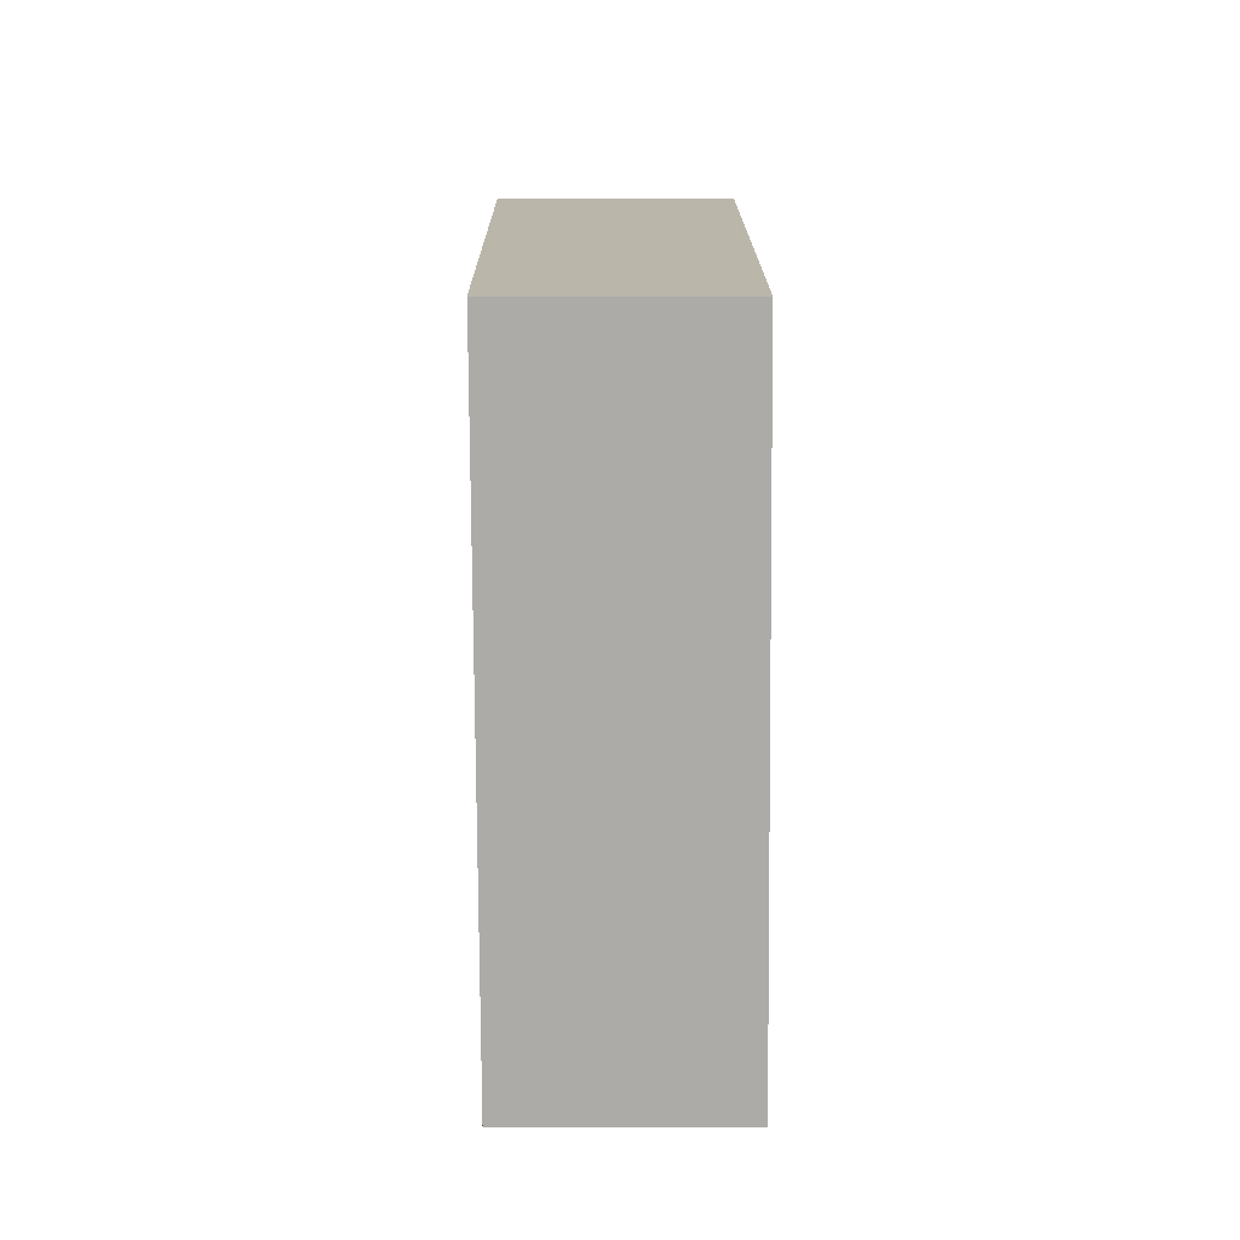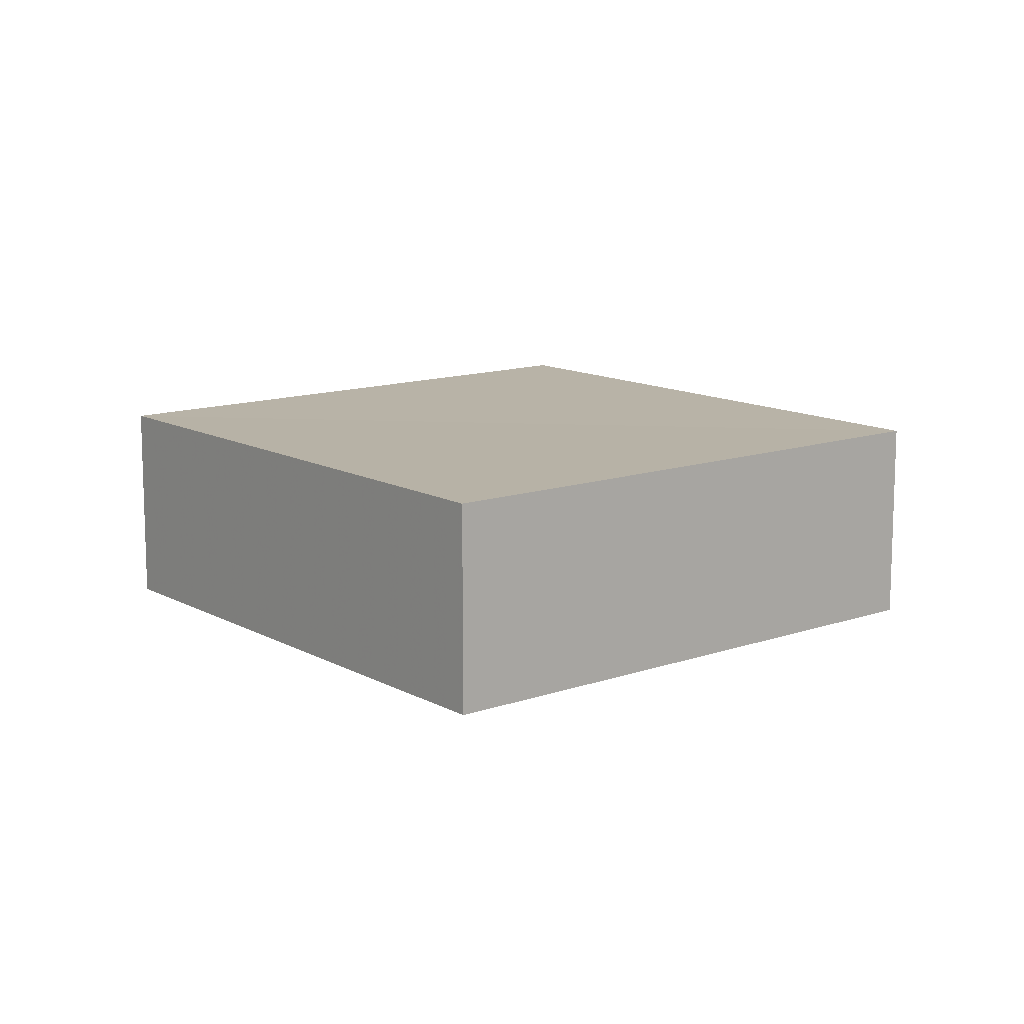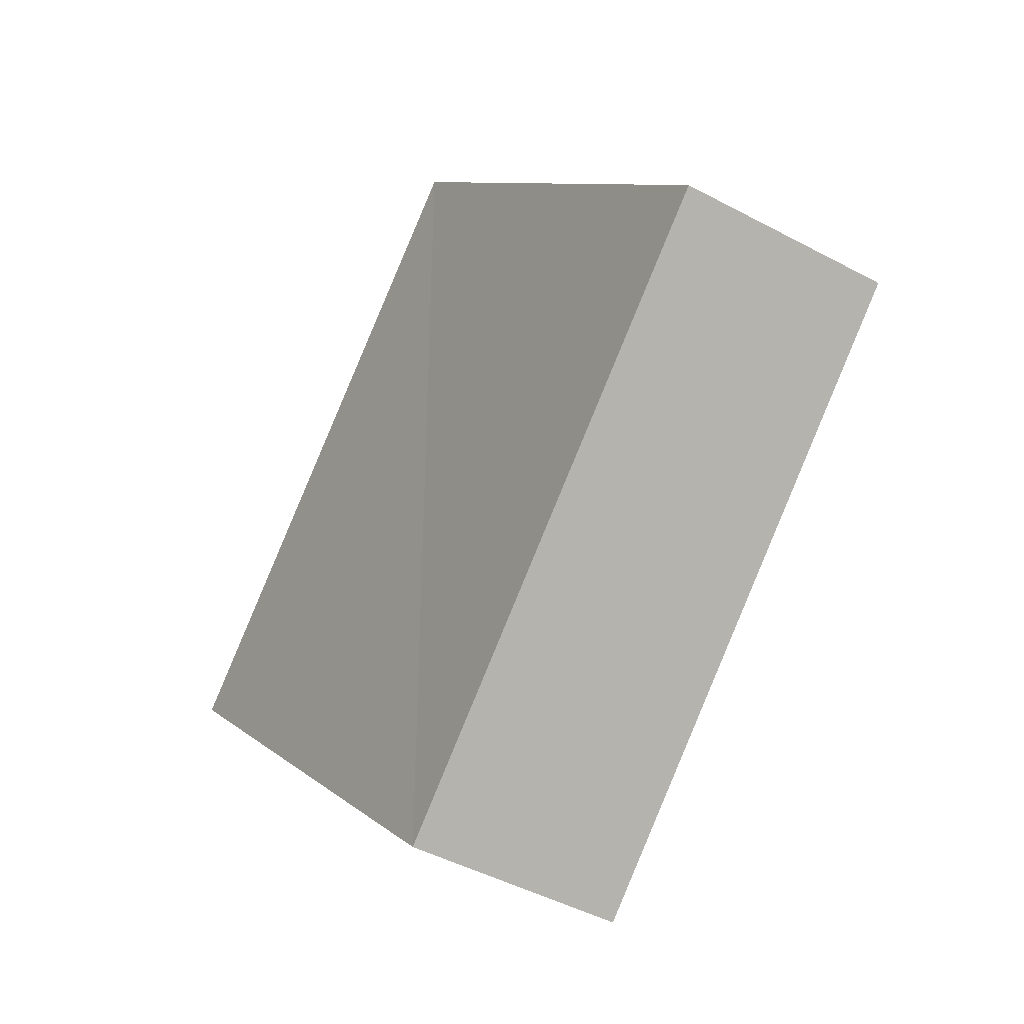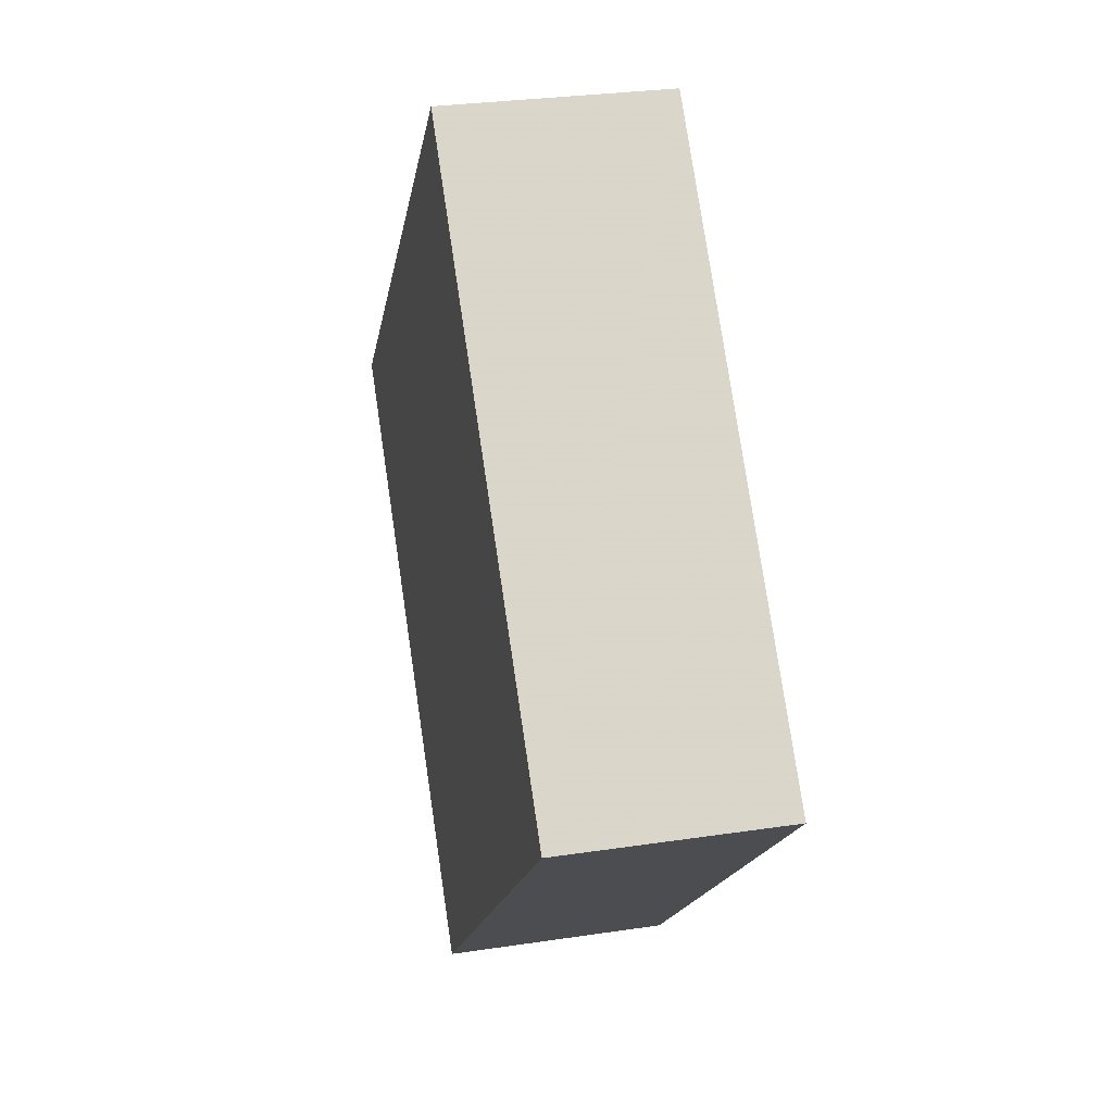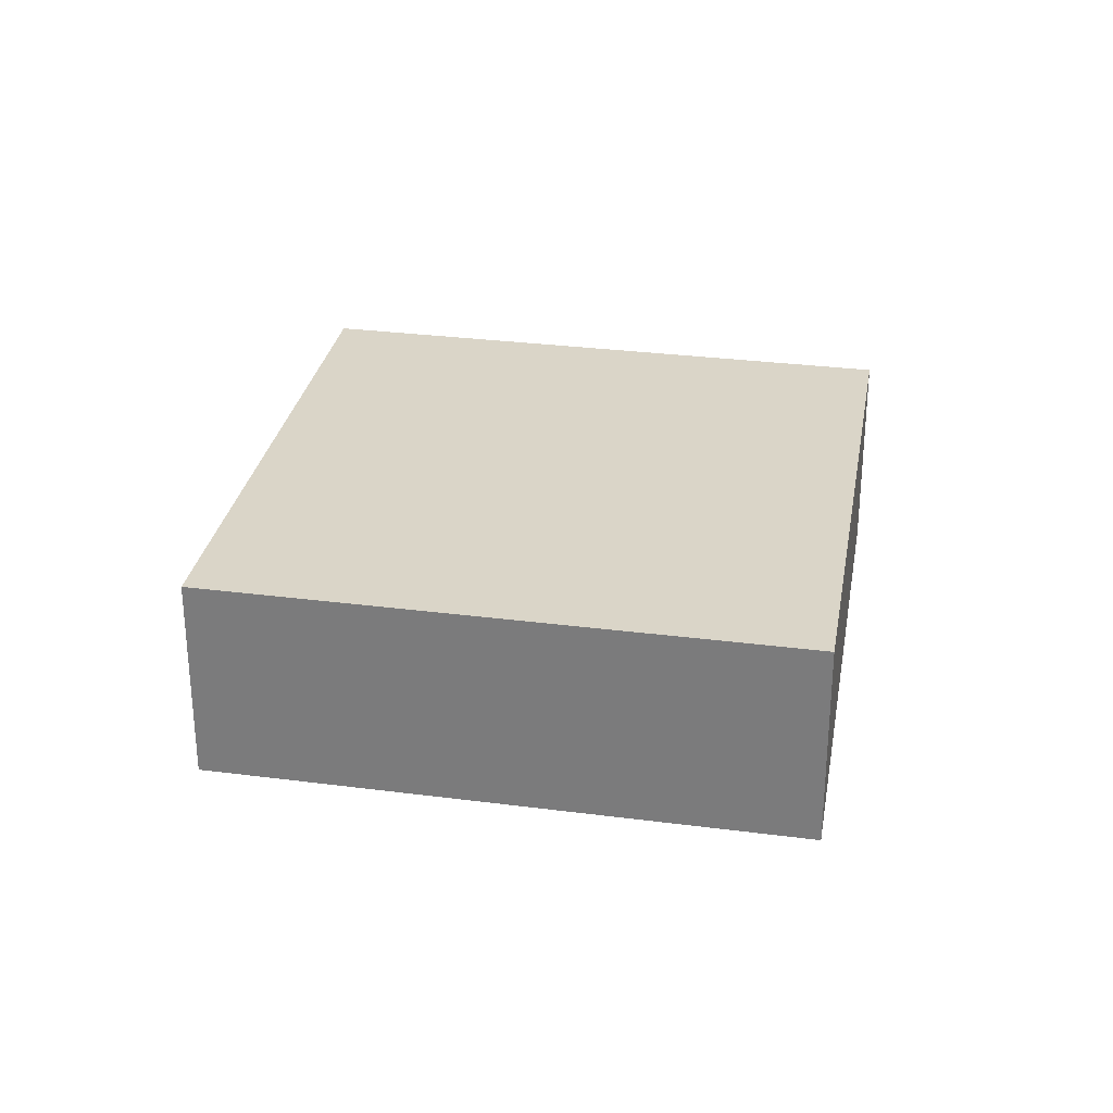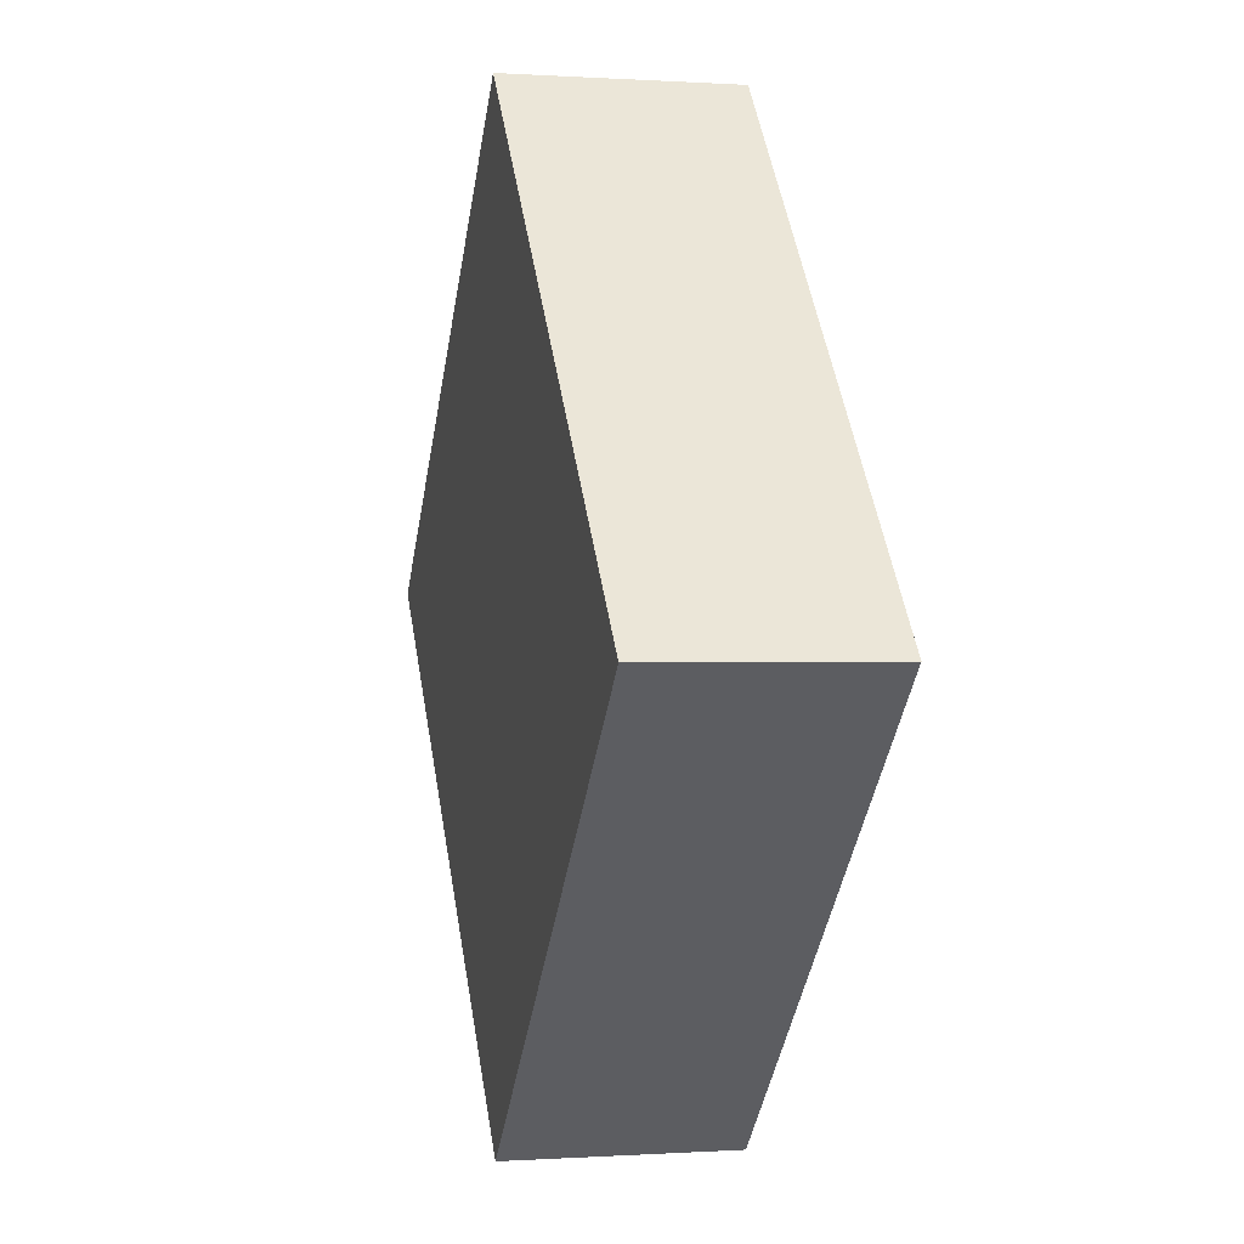
<metadata>
{"format":"obj","ext":"obj","renderer":"f3d","projection":"perspective","resolution":1024,"background":"white","views":[{"elev":59.0,"azim":-90.5,"up":"+Y"},{"elev":12.6,"azim":95.9,"up":"+Z"},{"elev":-42.1,"azim":-122.8,"up":"+Y"},{"elev":29.9,"azim":78.2,"up":"+Y"},{"elev":29.4,"azim":55.6,"up":"+Z"},{"elev":3.2,"azim":76.8,"up":"+Y"}]}
</metadata>
<code>
o 4841
v 2212 1885 13.44
v 2212 1885 13.43
v 2212 1885 13.44
v 2212 1885 13.43
v 2212 1885 13.43
v 2212 1885 13.43
v 2212 1885 13.44
v 2212 1885 13.44
v 2212 1885 13.43
v 2212 1885 13.43
v 2212 1885 13.44
v 2212 1885 13.44
v 2212 1885 13.43
v 2212 1885 13.44
v 2212 1885 13.43
v 2212 1885 13.44
v 2212 1885 13.44
v 2212 1885 13.44
v 2212 1885 13.43
v 2212 1885 13.43
v 2212 1885 13.44
v 2212 1885 13.44
v 2212 1885 13.43
v 2212 1885 13.43
f 1 2 3
f 4 2 5
f 6 7 5
f 4 8 9
f 6 10 9
f 11 10 12
f 13 14 15
f 16 14 17
f 18 19 17
f 16 20 21
f 18 22 21
f 23 22 24

</code>
